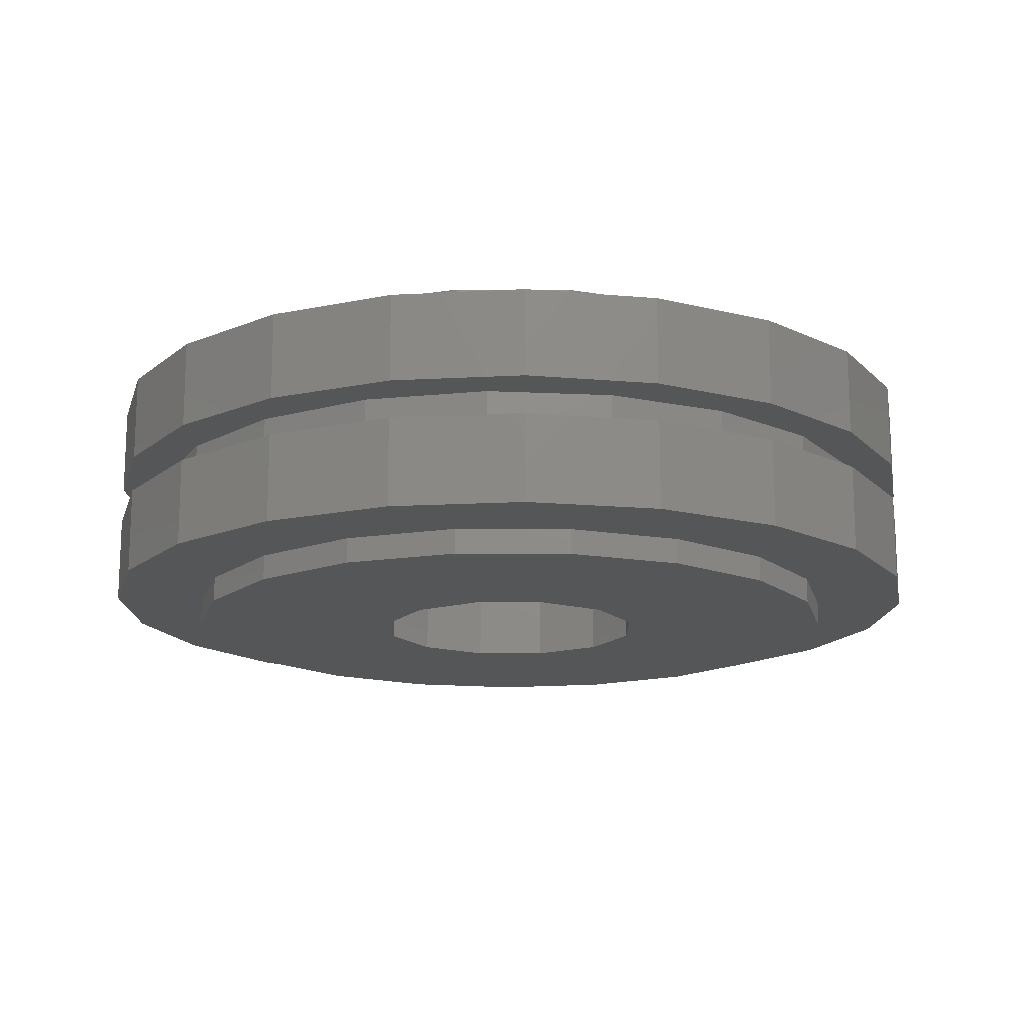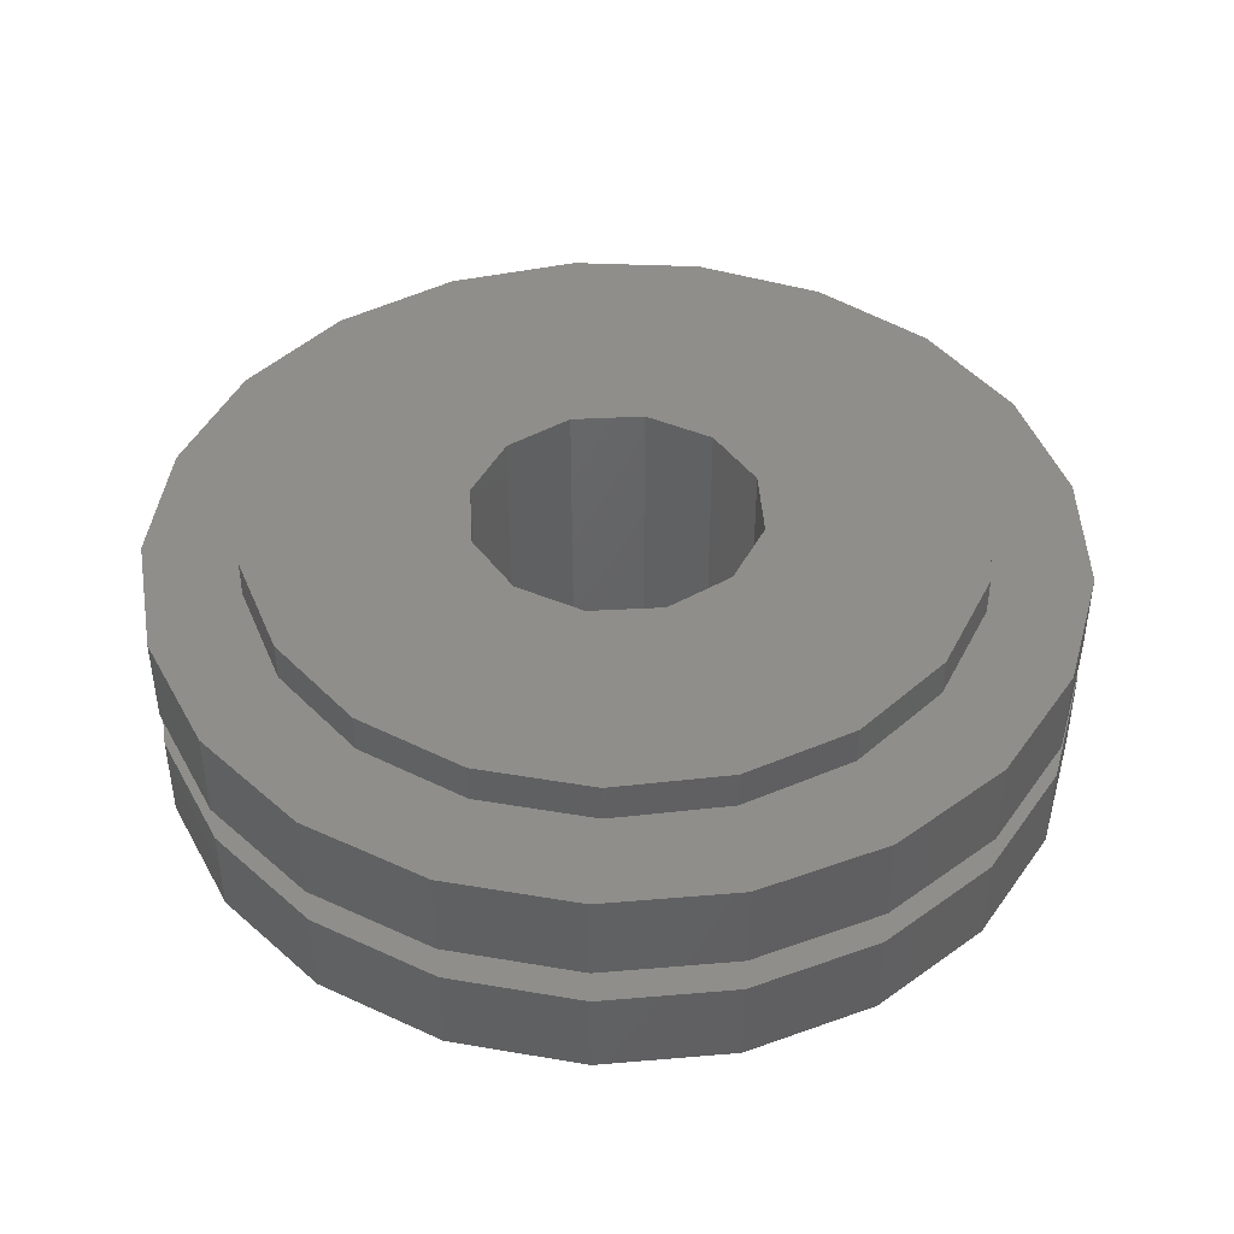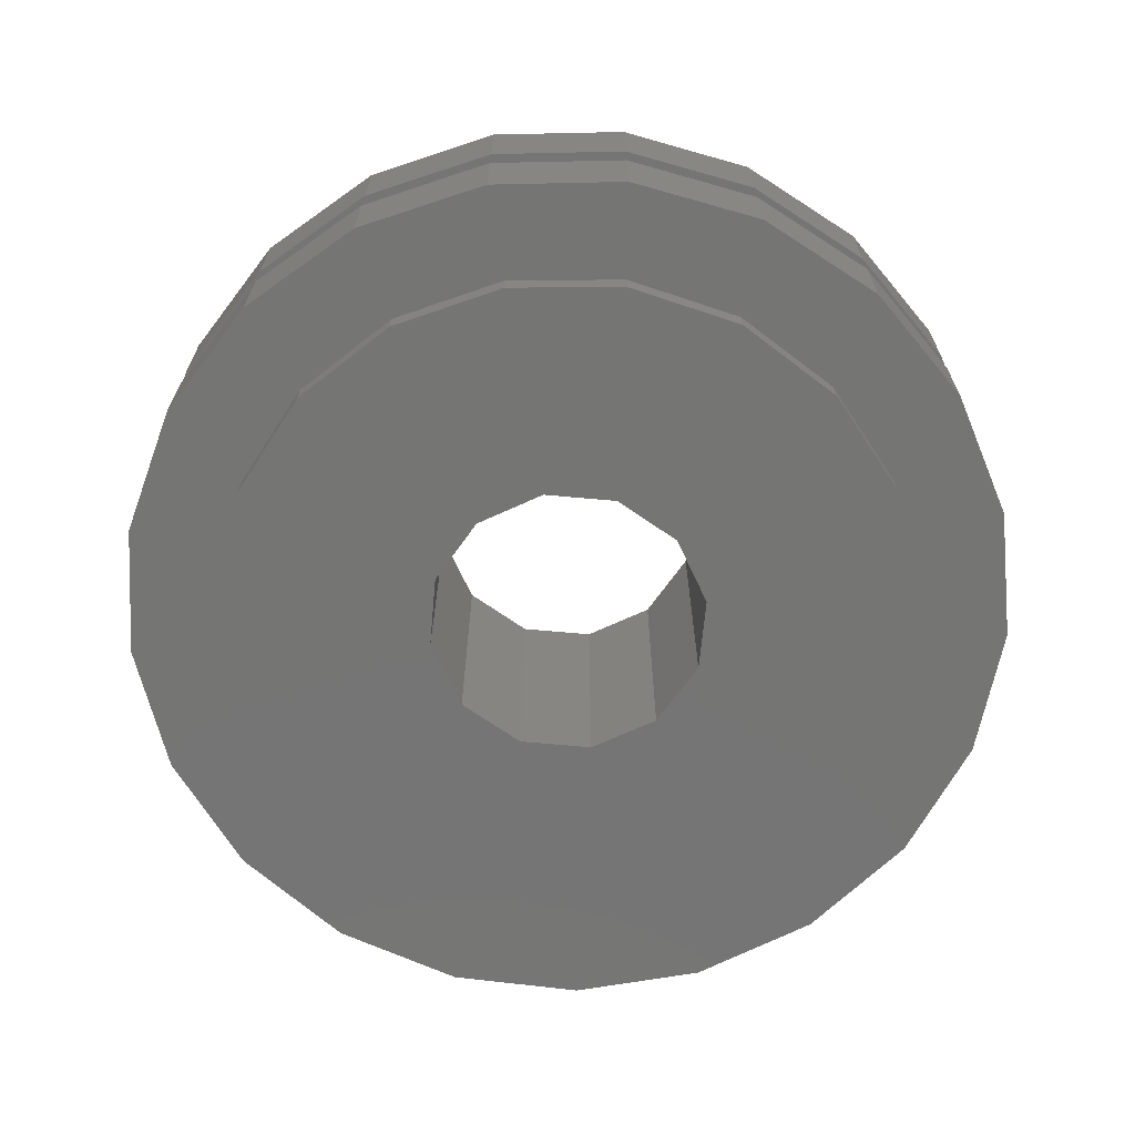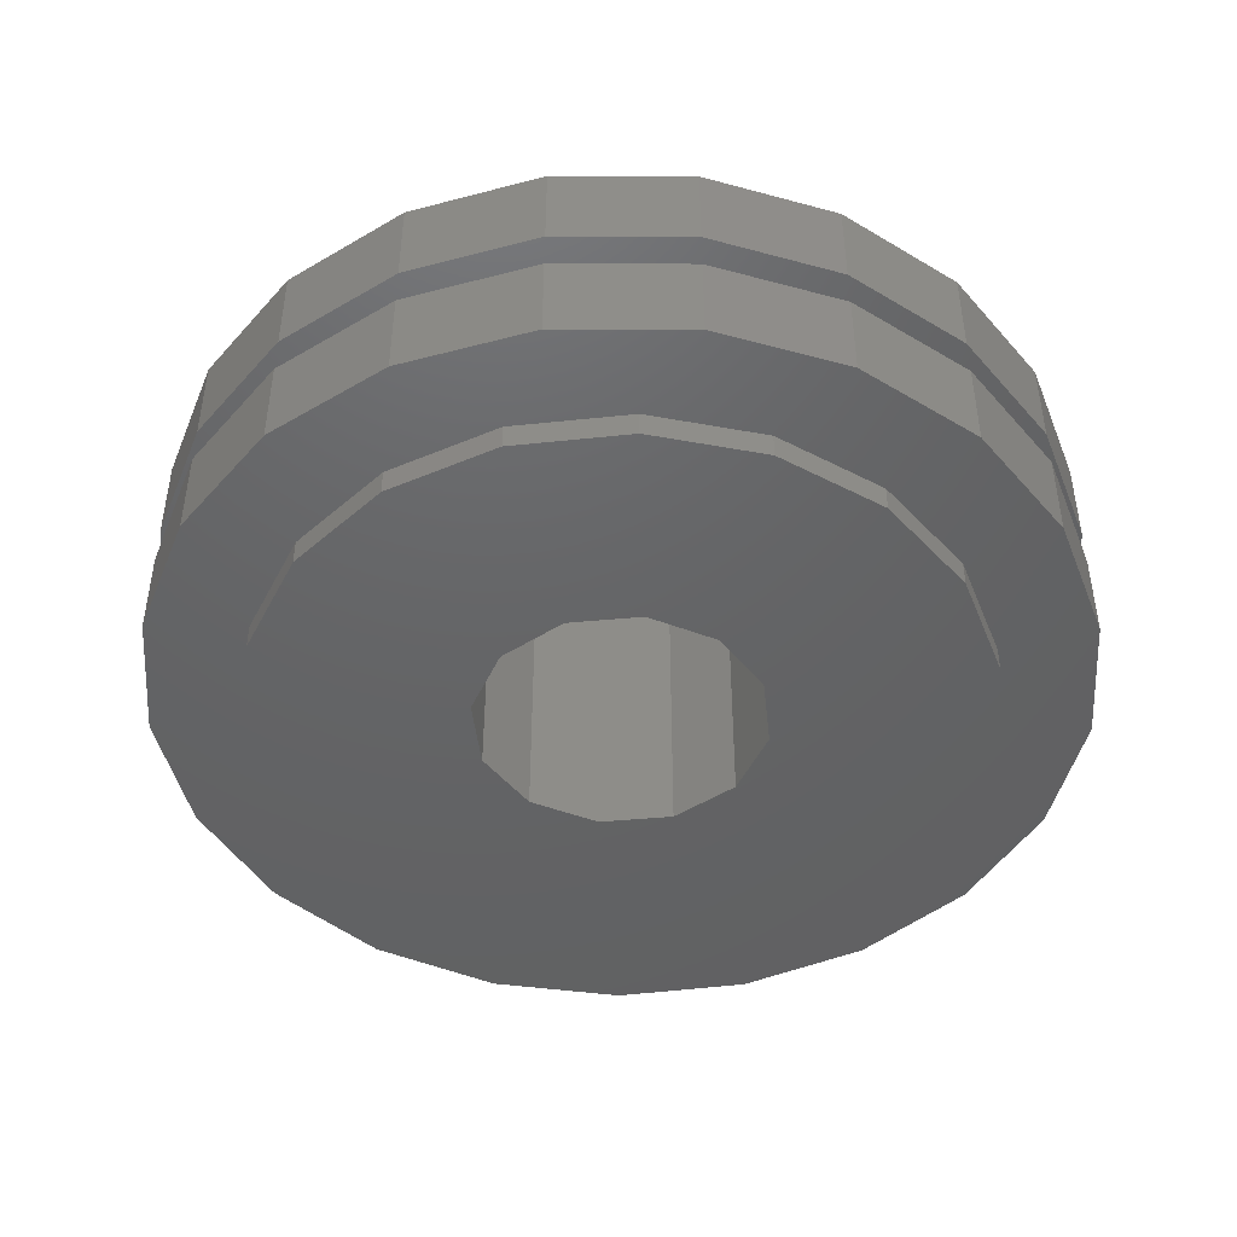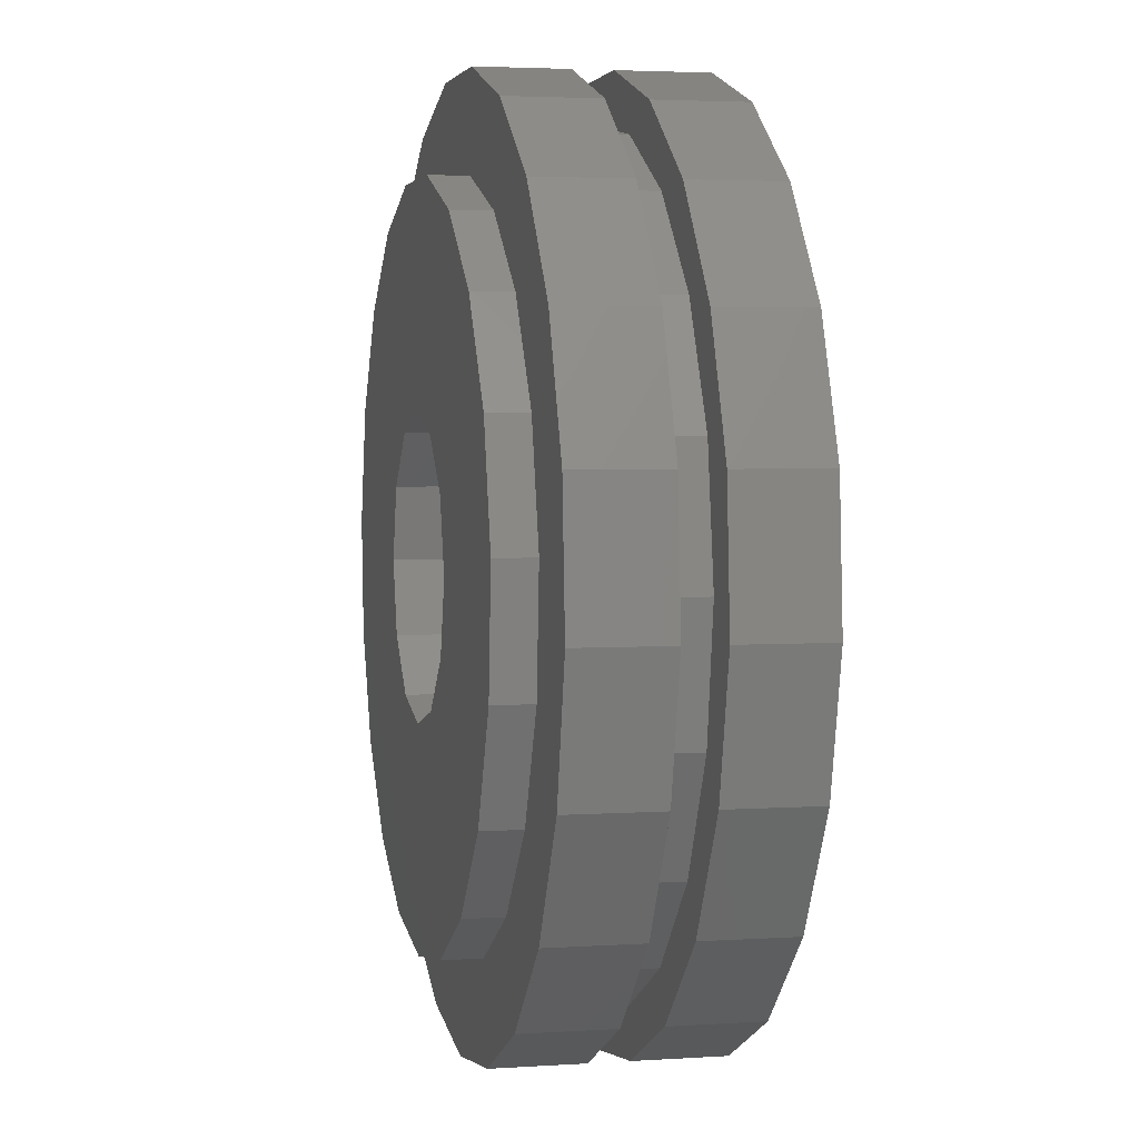
<metadata>
{"format":"stl","ext":"stl","renderer":"f3d","projection":"perspective","resolution":1024,"background":"white","views":[{"elev":-15.6,"azim":75.2,"up":"+Y"},{"elev":43.5,"azim":11.4,"up":"+Y"},{"elev":-67.3,"azim":-170.2,"up":"+Y"},{"elev":-45.6,"azim":-68.8,"up":"+Y"},{"elev":3.5,"azim":-102.5,"up":"+Z"}]}
</metadata>
<code>
# stl→obj: 224 verts, 448 faces
v 22.27 -27.3 -64.86
v 13.65 -27.3 -23.64
v -6.687e-15 -27.3 -27.3
v 4.199e-15 -27.3 -68.57
v 42.12 -27.3 -54.11
v 57.41 -27.3 -37.51
v 23.64 -27.3 -13.65
v 66.47 -27.3 -16.83
v 27.3 -27.3 -8.358e-15
v 50.45 -27.3 46.44
v 32.64 -27.3 60.31
v 13.65 -27.3 23.64
v -11.29 -27.3 67.64
v -32.64 -27.3 60.31
v -13.65 -27.3 23.64
v -50.45 -27.3 46.44
v -23.64 -27.3 13.65
v 62.8 -27.3 27.55
v 23.64 -27.3 13.65
v 11.29 -27.3 67.64
v 1.547e-14 -27.3 27.3
v -62.8 -27.3 27.55
v -68.34 -27.3 5.663
v -27.3 -27.3 2.926e-14
v 68.34 -27.3 5.663
v -66.47 -27.3 -16.83
v -57.41 -27.3 -37.51
v -23.64 -27.3 -13.65
v -42.12 -27.3 -54.11
v -13.65 -27.3 -23.64
v -22.27 -27.3 -64.86
v -1.26e-14 -22.34 -68.57
v 22.27 -22.34 -64.86
v 42.12 -22.34 -54.11
v 57.41 -22.34 -37.51
v 66.47 -22.34 -16.83
v 68.34 -22.34 5.663
v 62.8 -22.34 27.55
v 50.45 -22.34 46.44
v 32.64 -22.34 60.31
v 11.29 -22.34 67.64
v -11.29 -22.34 67.64
v -32.64 -22.34 60.31
v -50.45 -22.34 46.44
v -62.8 -22.34 27.55
v -68.34 -22.34 5.663
v -66.47 -22.34 -16.83
v -57.41 -22.34 -37.51
v -42.12 -22.34 -54.11
v -22.27 -22.34 -64.86
v 86.62 -22.34 -6.491
v 80.85 -22.34 -31.73
v 84.68 -22.34 19.33
v 75.22 -22.34 43.43
v 59.08 -22.34 63.67
v 37.69 -22.34 78.26
v 12.95 -22.34 85.89
v -12.95 -22.34 85.89
v -37.69 -22.34 78.26
v -59.08 -22.34 63.67
v -75.22 -22.34 43.43
v -86.62 -22.34 -6.491
v -80.85 -22.34 -31.73
v -67.91 -22.34 -54.16
v -48.93 -22.34 -71.77
v -25.6 -22.34 -83
v 48.93 -22.34 -71.77
v 67.91 -22.34 -54.16
v -84.68 -22.34 19.33
v 25.6 -22.34 -83
v 5.319e-15 -22.34 -86.86
v -1.596e-14 -4.964 -86.86
v 25.6 -4.964 -83
v 48.93 -4.964 -71.77
v 67.91 -4.964 -54.16
v 80.85 -4.964 -31.73
v 86.62 -4.964 -6.491
v 84.68 -4.964 19.33
v 75.22 -4.964 43.43
v 59.08 -4.964 63.67
v 37.69 -4.964 78.26
v 12.95 -4.964 85.89
v -12.95 -4.964 85.89
v -37.69 -4.964 78.26
v -59.08 -4.964 63.67
v -75.22 -4.964 43.43
v -84.68 -4.964 19.33
v -86.62 -4.964 -6.491
v -80.85 -4.964 -31.73
v -67.91 -4.964 -54.16
v -48.93 -4.964 -71.77
v -25.6 -4.964 -83
v 77.72 -4.964 -3.766e-14
v 73.91 -4.964 -24.02
v 62.87 -4.964 -45.68
v 45.68 -4.964 -62.87
v -24.02 -4.964 -73.91
v 4.759e-15 -4.964 -77.72
v -45.68 -4.964 -62.87
v 24.02 -4.964 -73.91
v -73.91 -4.964 24.02
v -77.72 -4.964 5.04e-14
v -62.87 -4.964 45.68
v -73.91 -4.964 -24.02
v -62.87 -4.964 -45.68
v -45.68 -4.964 62.87
v 4.879e-14 -4.964 77.72
v -24.02 -4.964 73.91
v 24.02 -4.964 73.91
v 45.68 -4.964 62.87
v 62.87 -4.964 45.68
v 73.91 -4.964 24.02
v -1.428e-14 2.482 -77.72
v 24.02 2.482 -73.91
v 45.68 2.482 -62.87
v 62.87 2.482 -45.68
v 73.91 2.482 -24.02
v 77.72 2.482 -3.725e-14
v 73.91 2.482 24.02
v 62.87 2.482 45.68
v 45.68 2.482 62.87
v 24.02 2.482 73.91
v 4.879e-14 2.482 77.72
v -24.02 2.482 73.91
v -45.68 2.482 62.87
v -62.87 2.482 45.68
v -73.91 2.482 24.02
v -77.72 2.482 5.081e-14
v -73.91 2.482 -24.02
v -62.87 2.482 -45.68
v -45.68 2.482 -62.87
v -24.02 2.482 -73.91
v 25.6 2.482 -83
v 48.93 2.482 -71.77
v 67.91 2.482 -54.16
v 80.85 2.482 -31.73
v 75.22 2.482 43.43
v 59.08 2.482 63.67
v 37.69 2.482 78.26
v 12.95 2.482 85.89
v -12.95 2.482 85.89
v -37.69 2.482 78.26
v 86.62 2.482 -6.491
v 84.68 2.482 19.33
v -59.08 2.482 63.67
v -75.22 2.482 43.43
v -84.68 2.482 19.33
v -86.62 2.482 -6.491
v -80.85 2.482 -31.73
v -67.91 2.482 -54.16
v -48.93 2.482 -71.77
v -25.6 2.482 -83
v 5.319e-15 2.482 -86.86
v -1.596e-14 19.85 -86.86
v 25.6 19.85 -83
v 48.93 19.85 -71.77
v 67.91 19.85 -54.16
v 80.85 19.85 -31.73
v 86.62 19.85 -6.491
v 84.68 19.85 19.33
v 75.22 19.85 43.43
v 59.08 19.85 63.67
v 37.69 19.85 78.26
v 12.95 19.85 85.89
v -12.95 19.85 85.89
v -37.69 19.85 78.26
v -59.08 19.85 63.67
v -75.22 19.85 43.43
v -84.68 19.85 19.33
v -86.62 19.85 -6.491
v -80.85 19.85 -31.73
v -67.91 19.85 -54.16
v -48.93 19.85 -71.77
v -25.6 19.85 -83
v -57.41 19.85 -37.51
v -42.12 19.85 -54.11
v -66.47 19.85 -16.83
v -68.34 19.85 5.663
v 66.47 19.85 -16.83
v 68.34 19.85 5.663
v 57.41 19.85 -37.51
v -62.8 19.85 27.55
v -50.45 19.85 46.44
v -32.64 19.85 60.31
v 32.64 19.85 60.31
v 11.29 19.85 67.64
v 50.45 19.85 46.44
v 62.8 19.85 27.55
v 42.12 19.85 -54.11
v 4.199e-15 19.85 -68.57
v -22.27 19.85 -64.86
v -11.29 19.85 67.64
v 22.27 19.85 -64.86
v -1.26e-14 27.3 -68.57
v 22.27 27.3 -64.86
v 42.12 27.3 -54.11
v 57.41 27.3 -37.51
v 66.47 27.3 -16.83
v 68.34 27.3 5.663
v 62.8 27.3 27.55
v 50.45 27.3 46.44
v 32.64 27.3 60.31
v 11.29 27.3 67.64
v -11.29 27.3 67.64
v -32.64 27.3 60.31
v -50.45 27.3 46.44
v -62.8 27.3 27.55
v -68.34 27.3 5.663
v -66.47 27.3 -16.83
v -57.41 27.3 -37.51
v -42.12 27.3 -54.11
v -22.27 27.3 -64.86
v 23.64 27.3 13.65
v 13.65 27.3 23.64
v 23.64 27.3 -13.65
v -27.3 27.3 2.926e-14
v -23.64 27.3 -13.65
v -13.65 27.3 23.64
v 27.3 27.3 -1.672e-15
v 13.65 27.3 -23.64
v -6.687e-15 27.3 -27.3
v -13.65 27.3 -23.64
v -23.64 27.3 13.65
v 1.547e-14 27.3 27.3
f 1 2 3
f 3 4 1
f 5 6 7
f 8 9 7
f 10 11 12
f 13 14 15
f 16 17 15
f 7 2 5
f 7 6 8
f 18 19 9
f 19 18 10
f 20 21 12
f 21 20 13
f 15 14 16
f 22 23 24
f 8 25 9
f 12 19 10
f 15 21 13
f 24 17 22
f 26 27 28
f 9 25 18
f 16 22 17
f 24 23 26
f 29 30 28
f 12 11 20
f 28 27 29
f 31 4 3
f 28 24 26
f 30 29 31
f 3 30 31
f 1 5 2
f 4 32 33
f 1 33 34
f 5 34 35
f 6 35 36
f 8 36 37
f 25 37 38
f 18 38 39
f 10 39 40
f 11 40 41
f 20 41 42
f 13 42 43
f 14 43 44
f 16 44 45
f 22 45 46
f 23 46 47
f 26 47 48
f 27 48 49
f 29 49 50
f 31 50 32
f 32 4 31
f 50 31 29
f 49 29 27
f 48 27 26
f 47 26 23
f 46 23 22
f 45 22 16
f 44 16 14
f 43 14 13
f 42 13 20
f 41 20 11
f 40 11 10
f 39 10 18
f 38 18 25
f 37 25 8
f 36 8 6
f 35 6 5
f 34 5 1
f 33 1 4
f 51 37 36
f 52 36 35
f 36 52 51
f 53 54 38
f 54 55 39
f 51 53 37
f 39 38 54
f 38 37 53
f 55 56 40
f 40 39 55
f 56 57 41
f 57 58 42
f 59 43 42
f 41 40 56
f 42 58 59
f 60 44 43
f 61 45 44
f 62 63 47
f 64 65 49
f 65 66 50
f 67 34 33
f 68 35 34
f 42 41 57
f 44 60 61
f 69 46 45
f 46 69 62
f 63 64 48
f 50 49 65
f 34 67 68
f 43 59 60
f 47 46 62
f 49 48 64
f 35 68 52
f 48 47 63
f 70 33 32
f 45 61 69
f 33 70 67
f 66 71 32
f 32 50 66
f 32 71 70
f 71 72 73
f 70 73 74
f 67 74 75
f 68 75 76
f 52 76 77
f 51 77 78
f 53 78 79
f 54 79 80
f 55 80 81
f 56 81 82
f 57 82 83
f 58 83 84
f 59 84 85
f 60 85 86
f 61 86 87
f 69 87 88
f 62 88 89
f 63 89 90
f 64 90 91
f 65 91 92
f 66 92 72
f 72 71 66
f 92 66 65
f 91 65 64
f 90 64 63
f 89 63 62
f 88 62 69
f 87 69 61
f 86 61 60
f 85 60 59
f 84 59 58
f 83 58 57
f 82 57 56
f 81 56 55
f 80 55 54
f 79 54 53
f 78 53 51
f 77 51 52
f 76 52 68
f 75 68 67
f 74 67 70
f 73 70 71
f 78 77 93
f 77 76 94
f 76 75 95
f 75 74 96
f 94 93 77
f 96 95 75
f 92 97 98
f 91 99 97
f 95 94 76
f 74 73 100
f 73 72 98
f 97 92 91
f 87 101 102
f 86 103 101
f 100 96 74
f 98 72 92
f 89 104 105
f 88 102 104
f 101 87 86
f 85 106 103
f 98 100 73
f 90 105 99
f 104 89 88
f 103 86 85
f 83 107 108
f 82 81 109
f 81 80 110
f 80 79 111
f 79 78 112
f 99 91 90
f 102 88 87
f 84 108 106
f 108 84 83
f 110 109 81
f 112 111 79
f 105 90 89
f 83 82 107
f 111 110 80
f 106 85 84
f 93 112 78
f 109 107 82
f 98 113 114
f 100 114 115
f 96 115 116
f 95 116 117
f 94 117 118
f 93 118 119
f 112 119 120
f 111 120 121
f 110 121 122
f 109 122 123
f 107 123 124
f 108 124 125
f 106 125 126
f 103 126 127
f 101 127 128
f 102 128 129
f 104 129 130
f 105 130 131
f 99 131 132
f 97 132 113
f 113 98 97
f 132 97 99
f 131 99 105
f 130 105 104
f 129 104 102
f 128 102 101
f 127 101 103
f 126 103 106
f 125 106 108
f 124 108 107
f 123 107 109
f 122 109 110
f 121 110 111
f 120 111 112
f 119 112 93
f 118 93 94
f 117 94 95
f 116 95 96
f 115 96 100
f 114 100 98
f 133 114 113
f 134 115 114
f 135 116 115
f 136 117 116
f 137 120 119
f 138 121 120
f 139 122 121
f 140 123 122
f 141 142 124
f 114 133 134
f 116 135 136
f 143 118 117
f 144 119 118
f 120 137 138
f 122 139 140
f 123 140 141
f 142 145 125
f 145 146 126
f 146 147 127
f 115 134 135
f 118 143 144
f 121 138 139
f 125 124 142
f 127 126 146
f 147 148 128
f 148 149 129
f 149 150 130
f 117 136 143
f 124 123 141
f 128 127 147
f 130 129 149
f 150 151 131
f 151 152 132
f 119 144 137
f 129 128 148
f 132 131 151
f 152 153 113
f 126 125 145
f 113 132 152
f 131 130 150
f 113 153 133
f 153 154 155
f 133 155 156
f 134 156 157
f 135 157 158
f 136 158 159
f 143 159 160
f 144 160 161
f 137 161 162
f 138 162 163
f 139 163 164
f 140 164 165
f 141 165 166
f 142 166 167
f 145 167 168
f 146 168 169
f 147 169 170
f 148 170 171
f 149 171 172
f 150 172 173
f 151 173 174
f 152 174 154
f 154 153 152
f 174 152 151
f 173 151 150
f 172 150 149
f 171 149 148
f 170 148 147
f 169 147 146
f 168 146 145
f 167 145 142
f 166 142 141
f 165 141 140
f 164 140 139
f 163 139 138
f 162 138 137
f 161 137 144
f 160 144 143
f 159 143 136
f 158 136 135
f 157 135 134
f 156 134 133
f 155 133 153
f 172 175 176
f 171 177 175
f 170 178 177
f 159 158 179
f 175 172 171
f 177 171 170
f 180 160 159
f 158 157 181
f 170 169 178
f 169 168 182
f 168 167 183
f 167 166 184
f 163 185 186
f 162 187 185
f 161 188 187
f 160 180 188
f 181 179 158
f 157 156 189
f 155 154 190
f 174 191 190
f 182 178 169
f 184 183 167
f 166 165 192
f 164 186 192
f 185 163 162
f 188 161 160
f 189 181 157
f 156 155 193
f 190 154 174
f 173 176 191
f 183 182 168
f 192 165 164
f 187 162 161
f 193 189 156
f 191 174 173
f 192 184 166
f 179 180 159
f 176 173 172
f 190 193 155
f 186 164 163
f 190 194 195
f 193 195 196
f 189 196 197
f 181 197 198
f 179 198 199
f 180 199 200
f 188 200 201
f 187 201 202
f 185 202 203
f 186 203 204
f 192 204 205
f 184 205 206
f 183 206 207
f 182 207 208
f 178 208 209
f 177 209 210
f 175 210 211
f 176 211 212
f 191 212 194
f 194 190 191
f 212 191 176
f 211 176 175
f 210 175 177
f 209 177 178
f 208 178 182
f 207 182 183
f 206 183 184
f 205 184 192
f 204 192 186
f 203 186 185
f 202 185 187
f 201 187 188
f 200 188 180
f 199 180 179
f 198 179 181
f 197 181 189
f 196 189 193
f 195 193 190
f 201 213 214
f 198 197 215
f 209 216 217
f 206 205 218
f 214 202 201
f 200 199 219
f 219 199 198
f 196 220 215
f 195 194 221
f 212 222 221
f 211 210 217
f 217 210 209
f 207 223 216
f 223 207 206
f 204 224 218
f 203 202 214
f 219 213 200
f 215 197 196
f 220 196 195
f 221 194 212
f 209 208 216
f 218 223 206
f 218 205 204
f 201 200 213
f 221 220 195
f 217 222 211
f 204 203 224
f 215 219 198
f 216 208 207
f 212 211 222
f 214 224 203
f 30 3 221
f 28 30 222
f 24 28 217
f 17 24 216
f 15 17 223
f 21 15 218
f 12 21 224
f 19 12 214
f 9 19 213
f 7 9 219
f 2 7 215
f 3 2 220
f 220 221 3
f 215 220 2
f 219 215 7
f 213 219 9
f 214 213 19
f 224 214 12
f 218 224 21
f 223 218 15
f 216 223 17
f 217 216 24
f 222 217 28
f 221 222 30

</code>
